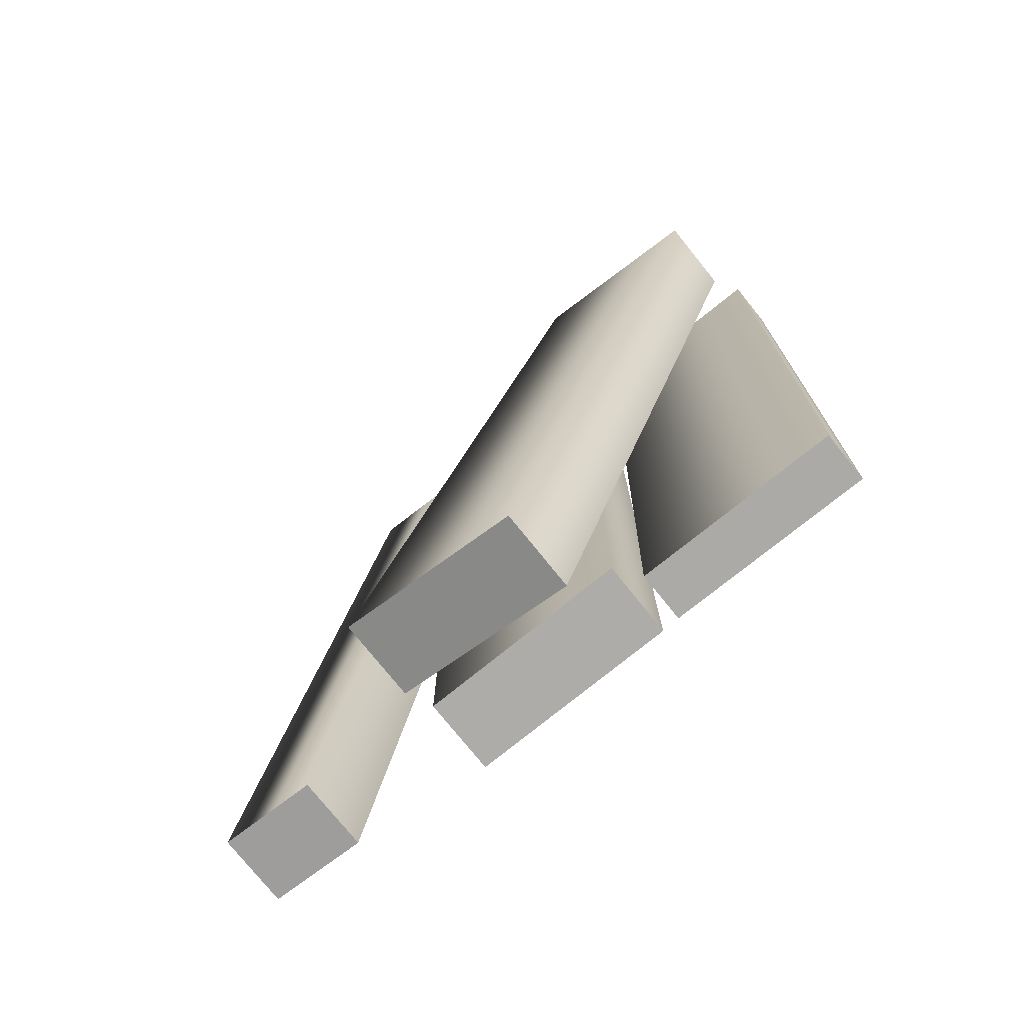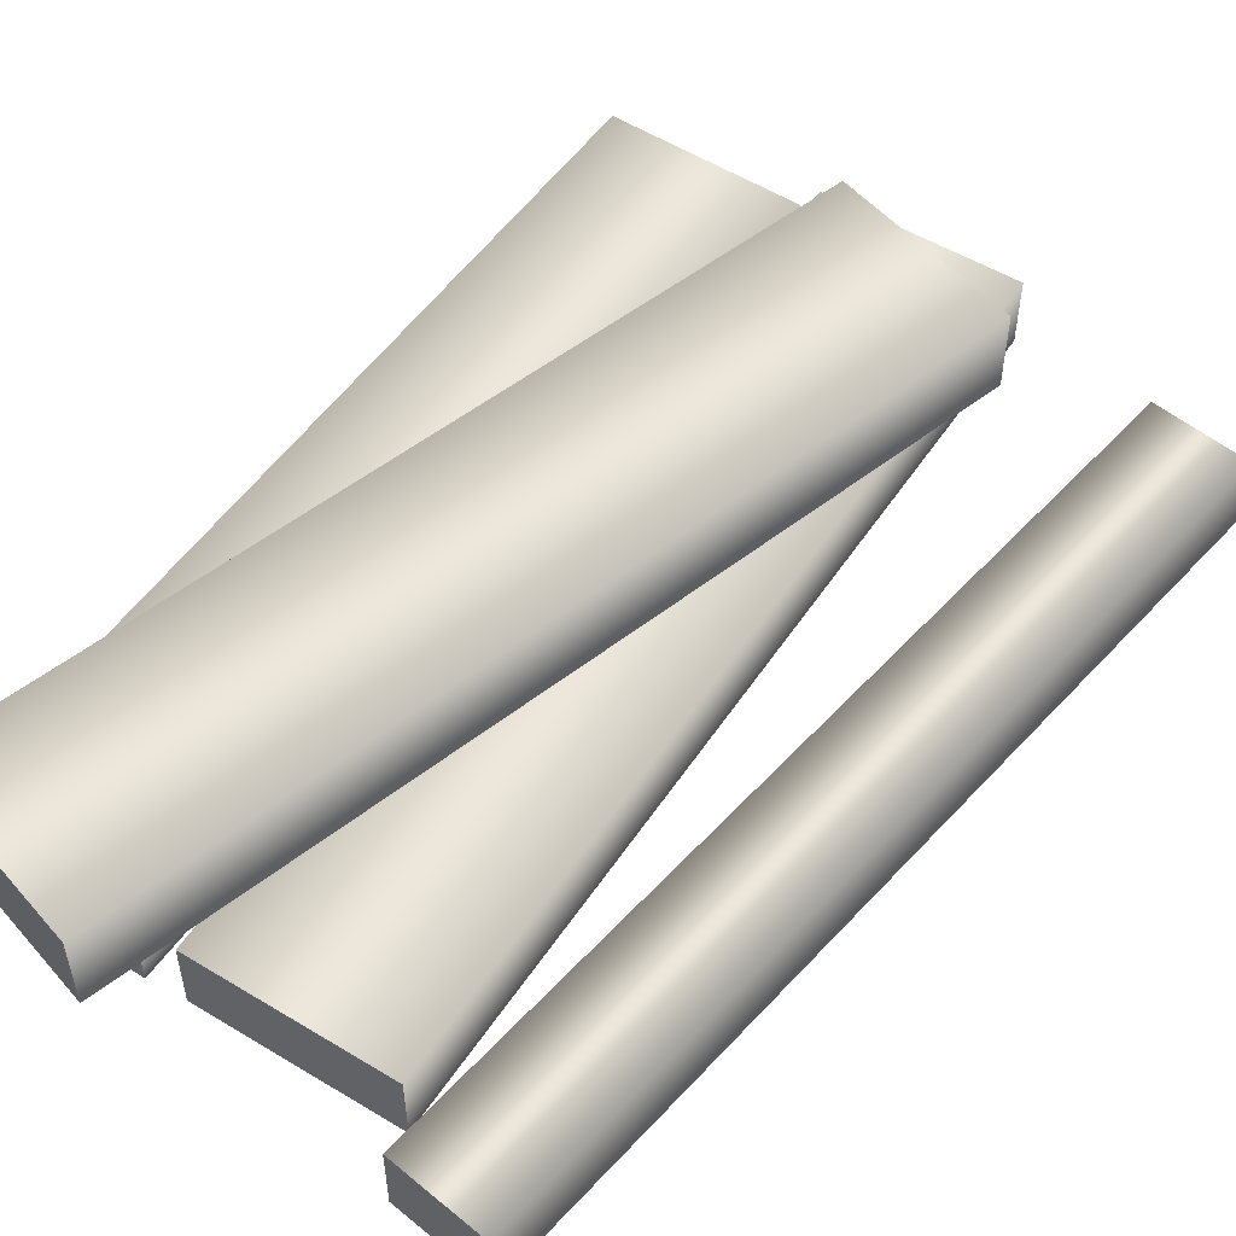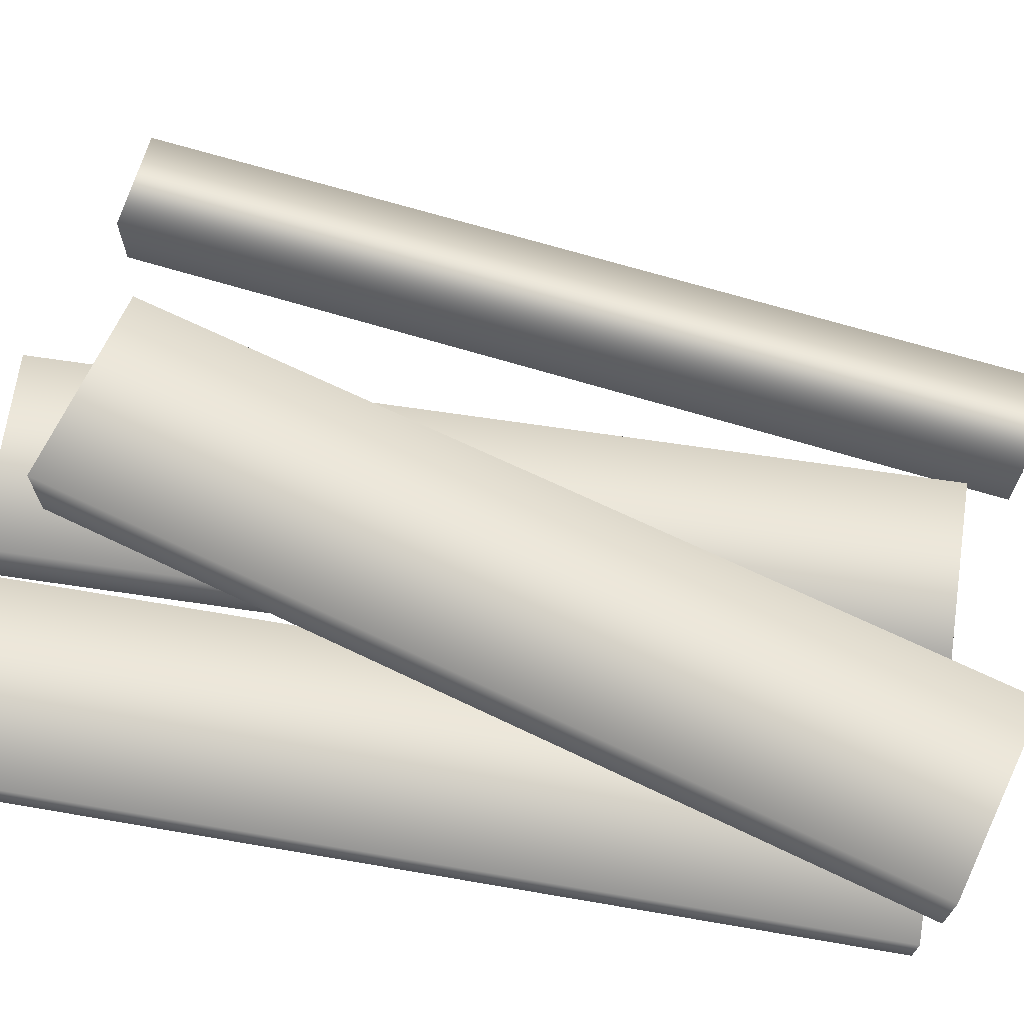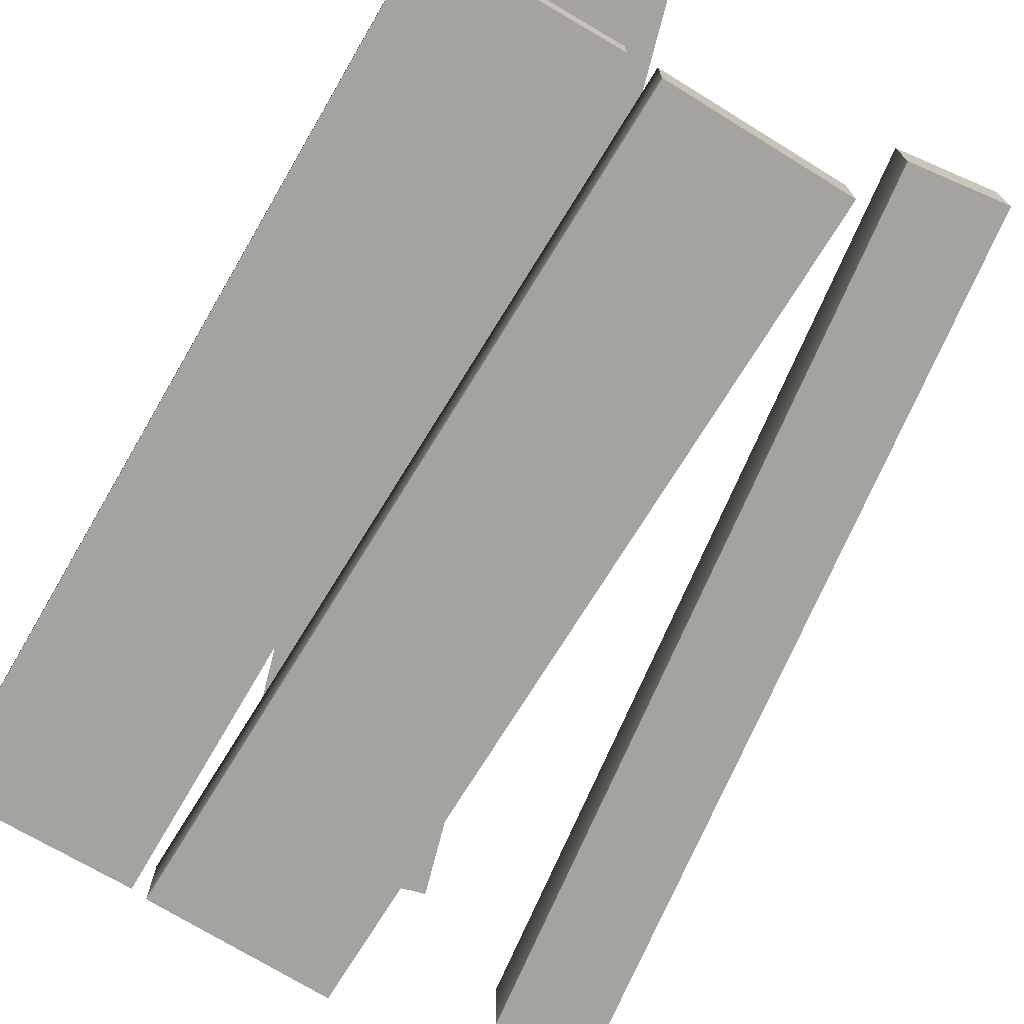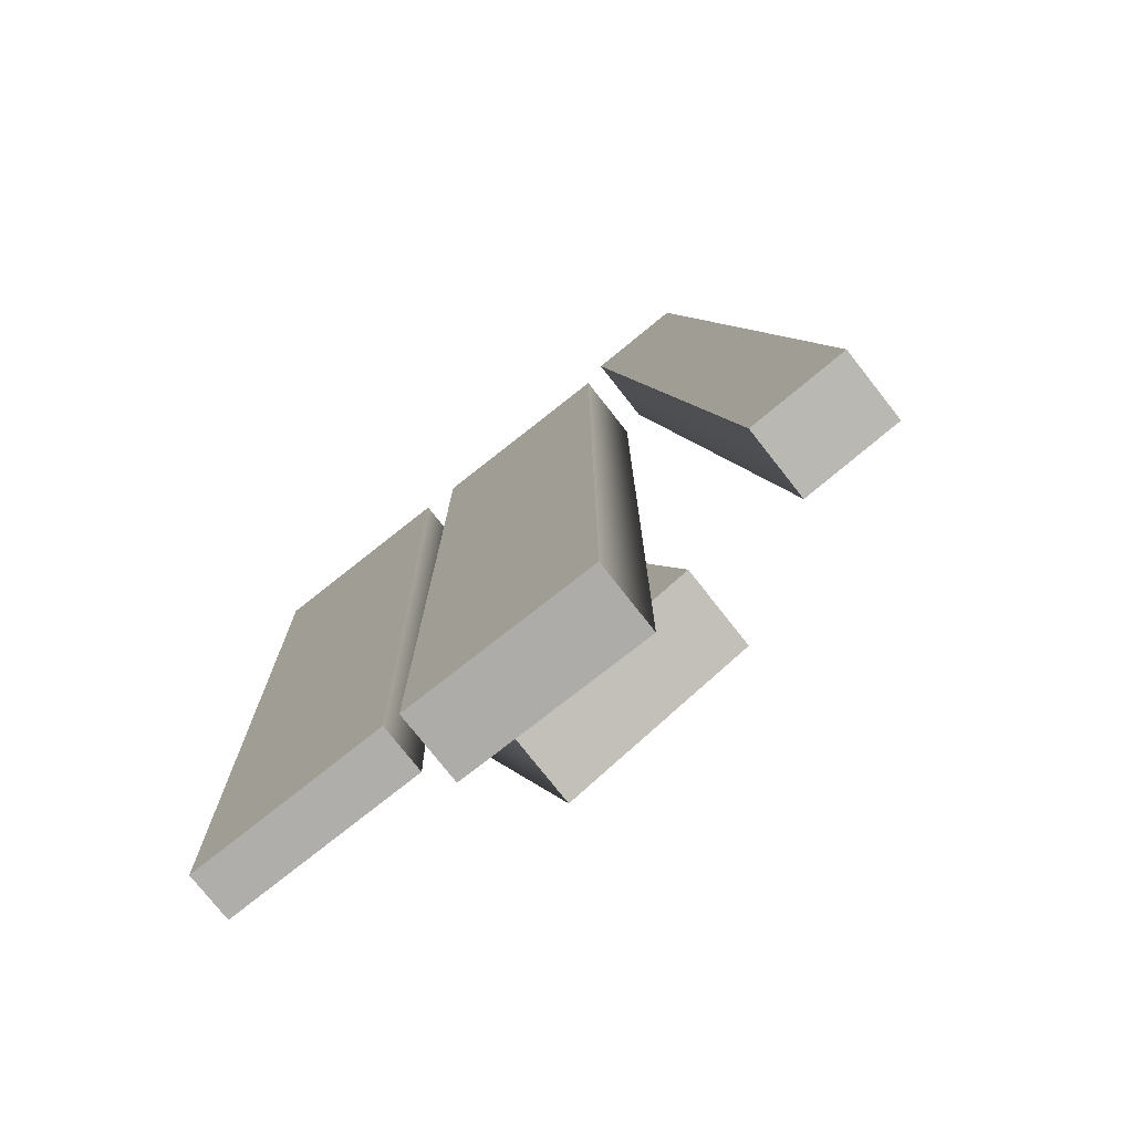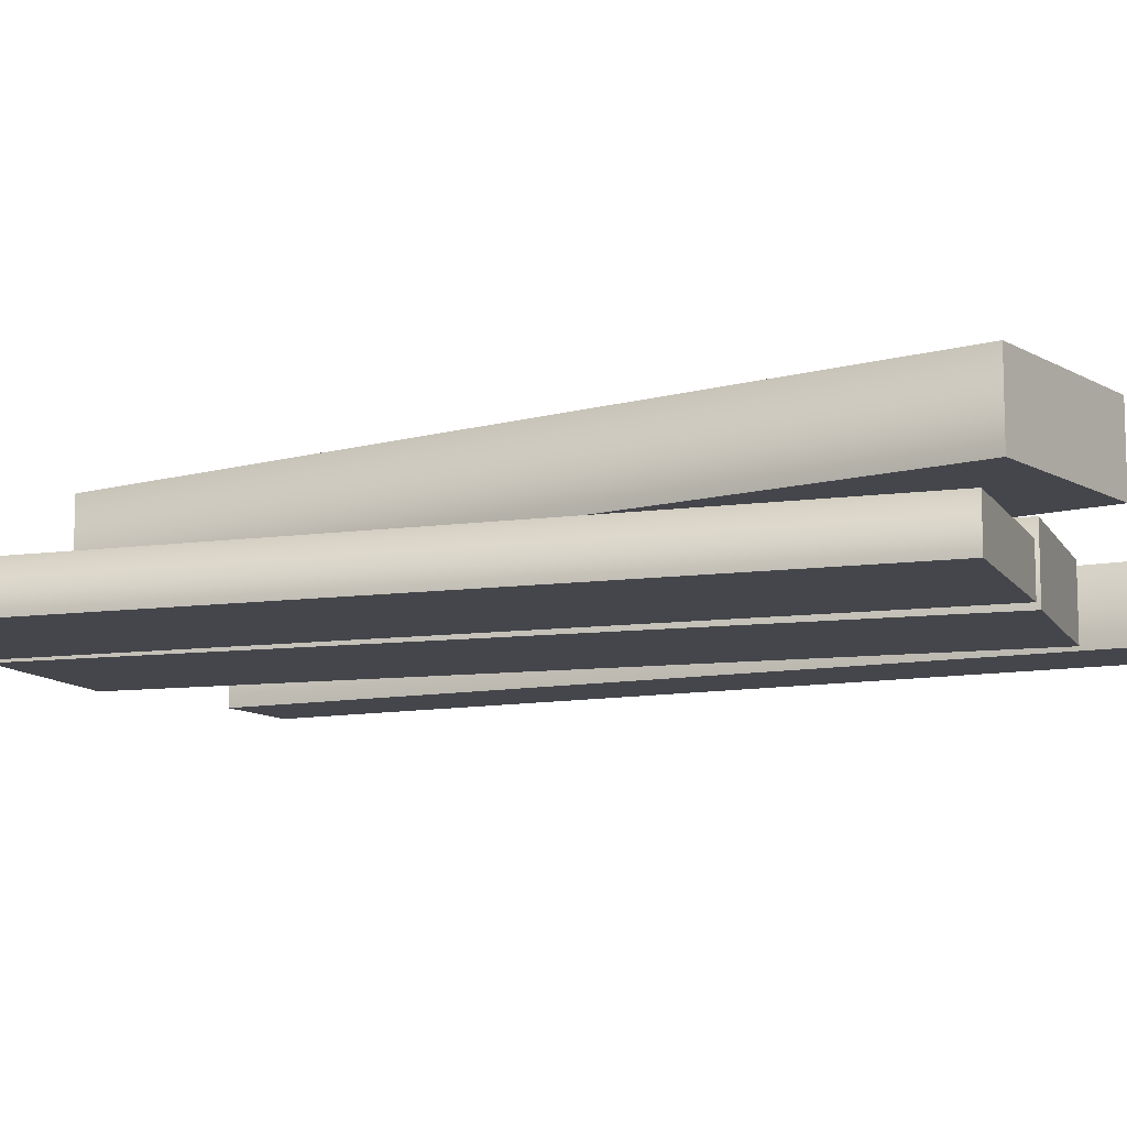
<metadata>
{"format":"obj","ext":"obj","renderer":"f3d","projection":"perspective","resolution":1024,"background":"white","views":[{"elev":-77.0,"azim":-141.1,"up":"+Z"},{"elev":53.0,"azim":32.9,"up":"+Y"},{"elev":69.0,"azim":-81.6,"up":"+Y"},{"elev":-72.8,"azim":-31.6,"up":"+Y"},{"elev":-76.8,"azim":38.2,"up":"+Z"},{"elev":-10.1,"azim":-71.4,"up":"+Y"}]}
</metadata>
<code>
g platform-planks
v 0.2563 0.2 -1.345 1 1 1
v 0.2563 0.2 1.155 1 1 1
v -0.2937 0.2 -1.345 1 1 1
v -0.2937 0.2 1.155 1 1 1
v -0.3404 0.134 -1.339 1 1 1
v -0.3971 0.134 1.161 1 1 1
v -0.8902 0.134 -1.351 1 1 1
v -0.9469 0.134 1.148 1 1 1
v 0.3636 0.428 -1.037 1 1 1
v -0.3757 0.428 1.351 1 1 1
v -0.1618 0.428 -1.2 1 1 1
v -0.9011 0.428 1.189 1 1 1
v 0.9469 0.2 -1.138 1 1 1
v 0.5817 0.2 1.335 1 1 1
v 0.6749 0.2 -1.178 1 1 1
v 0.3097 0.2 1.295 1 1 1
v 0.2563 0 1.155 1 1 1
v 0.2563 0 -1.345 1 1 1
v -0.2937 0 1.155 1 1 1
v -0.2937 0 -1.345 1 1 1
v -0.3404 0 -1.339 1 1 1
v -0.8902 0 -1.351 1 1 1
v -0.3971 0 1.161 1 1 1
v -0.9469 0 1.148 1 1 1
v -0.3757 0.2 1.351 1 1 1
v 0.3636 0.2 -1.037 1 1 1
v -0.9011 0.2 1.189 1 1 1
v -0.1618 0.2 -1.2 1 1 1
v 0.5817 0 1.335 1 1 1
v 0.9469 0 -1.138 1 1 1
v 0.3097 0 1.295 1 1 1
v 0.6749 0 -1.178 1 1 1
f 3 2 1
f 2 3 4
f 7 6 5
f 6 7 8
f 11 10 9
f 10 11 12
f 15 14 13
f 14 15 16
f 19 18 17
f 18 19 20
f 2 18 1
f 18 2 17
f 3 18 20
f 18 3 1
f 19 3 20
f 3 19 4
f 2 19 17
f 19 2 4
f 23 22 21
f 22 23 24
f 6 21 5
f 21 6 23
f 7 21 22
f 21 7 5
f 24 7 22
f 7 24 8
f 6 24 23
f 24 6 8
f 27 26 25
f 26 27 28
f 10 26 9
f 26 10 25
f 11 26 28
f 26 11 9
f 27 11 28
f 11 27 12
f 10 27 25
f 27 10 12
f 31 30 29
f 30 31 32
f 14 30 13
f 30 14 29
f 15 30 32
f 30 15 13
f 31 15 32
f 15 31 16
f 14 31 29
f 31 14 16
g platform-planks
f 3 2 1
f 2 3 4
f 7 6 5
f 6 7 8
f 11 10 9
f 10 11 12
f 15 14 13
f 14 15 16
f 19 18 17
f 18 19 20
f 2 18 1
f 18 2 17
f 3 18 20
f 18 3 1
f 19 3 20
f 3 19 4
f 2 19 17
f 19 2 4
f 23 22 21
f 22 23 24
f 6 21 5
f 21 6 23
f 7 21 22
f 21 7 5
f 24 7 22
f 7 24 8
f 6 24 23
f 24 6 8
f 27 26 25
f 26 27 28
f 10 26 9
f 26 10 25
f 11 26 28
f 26 11 9
f 27 11 28
f 11 27 12
f 10 27 25
f 27 10 12
f 31 30 29
f 30 31 32
f 14 30 13
f 30 14 29
f 15 30 32
f 30 15 13
f 31 15 32
f 15 31 16
f 14 31 29
f 31 14 16

</code>
